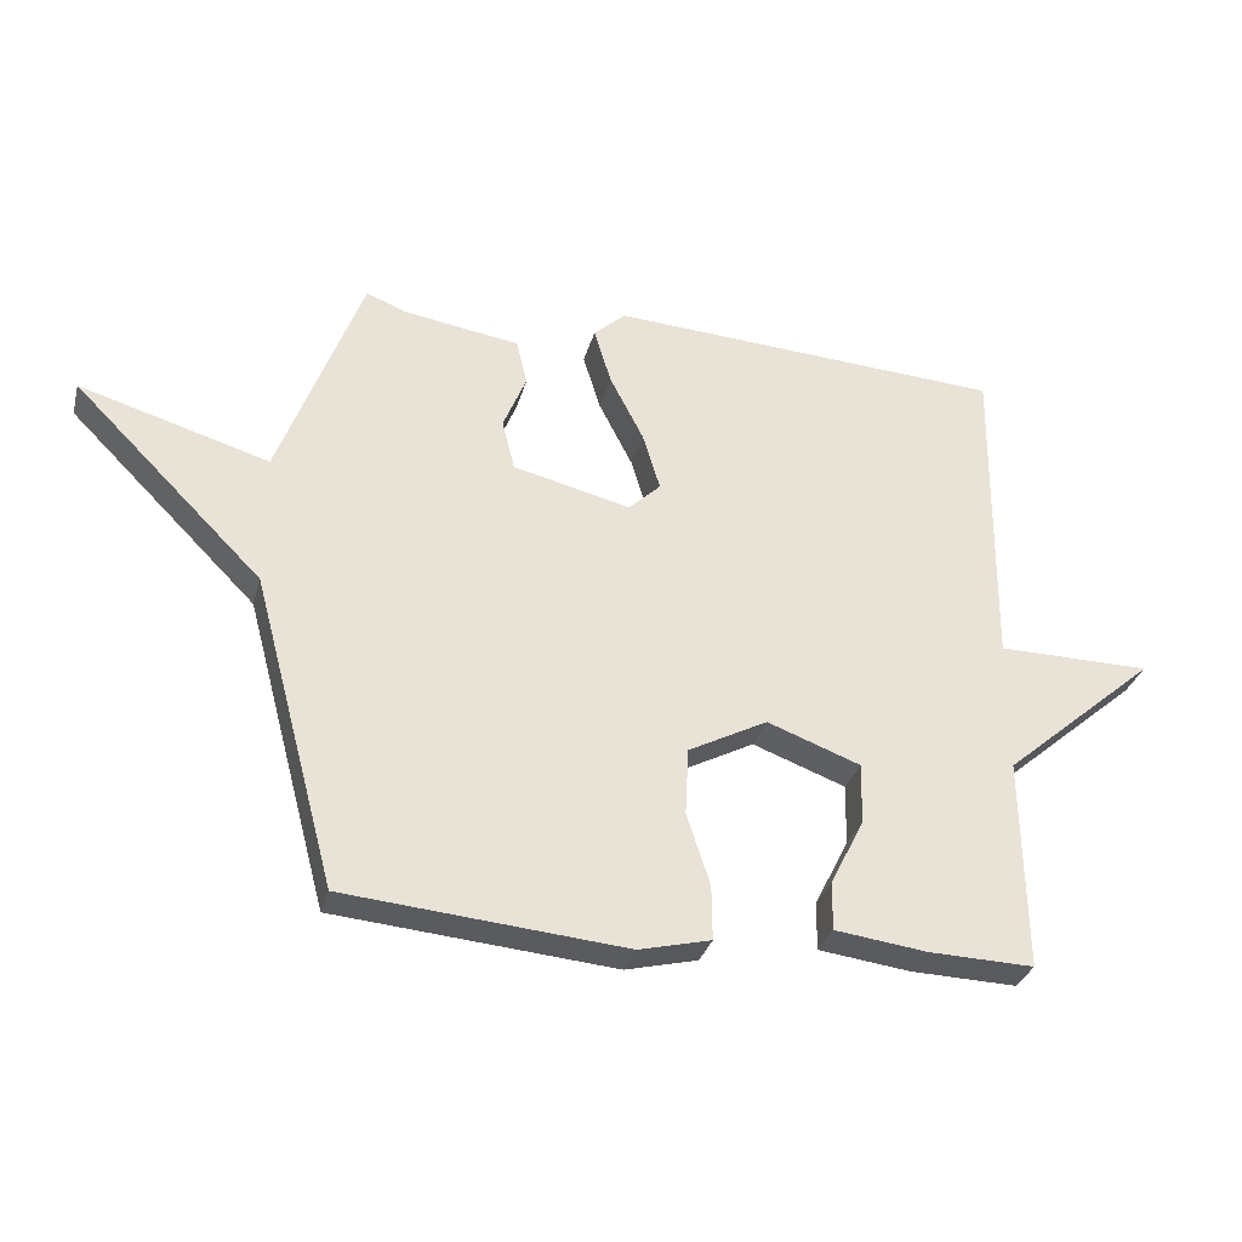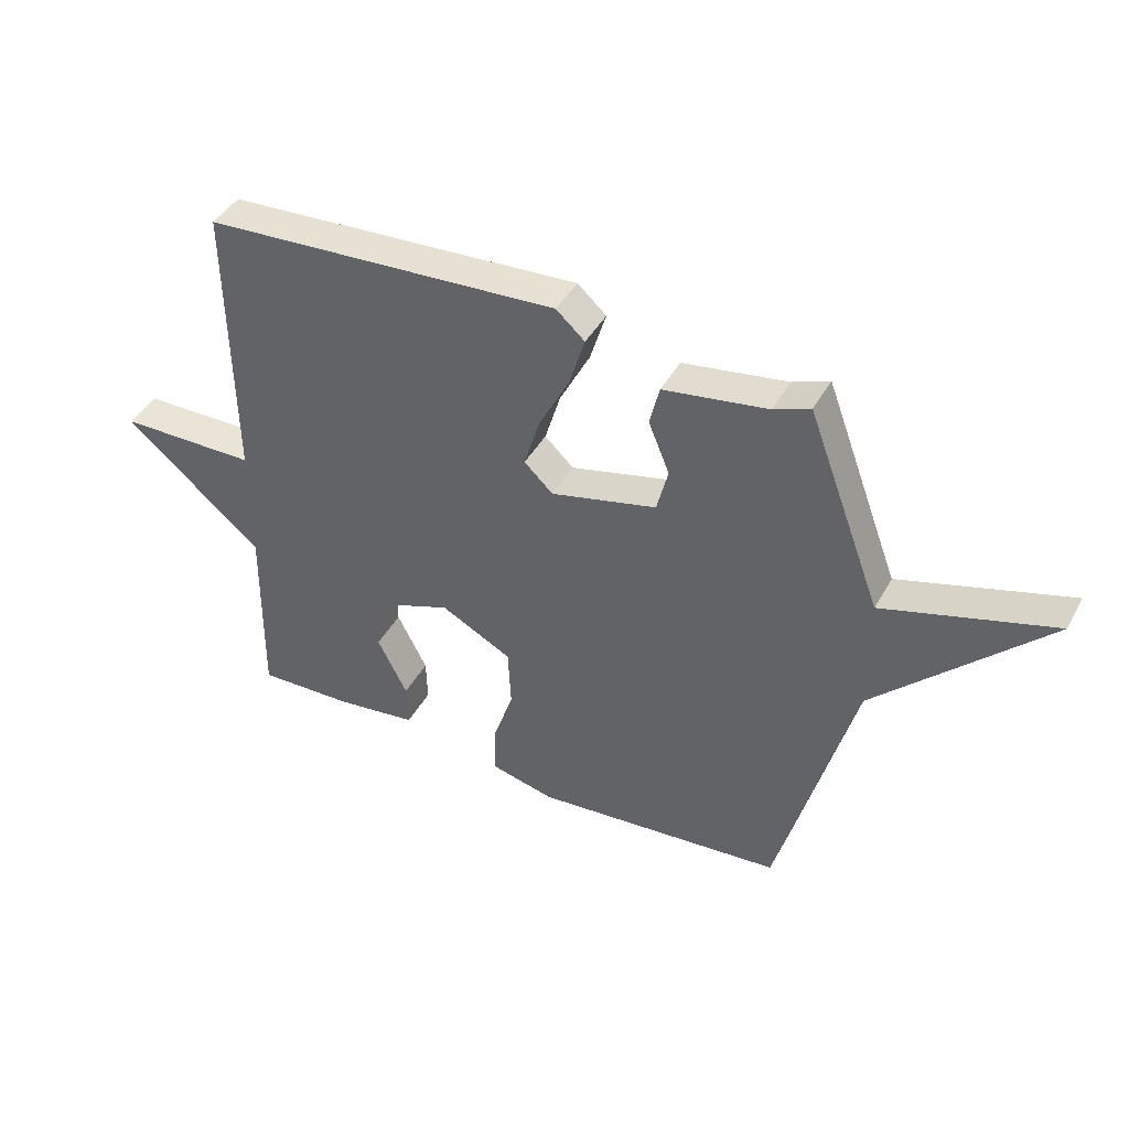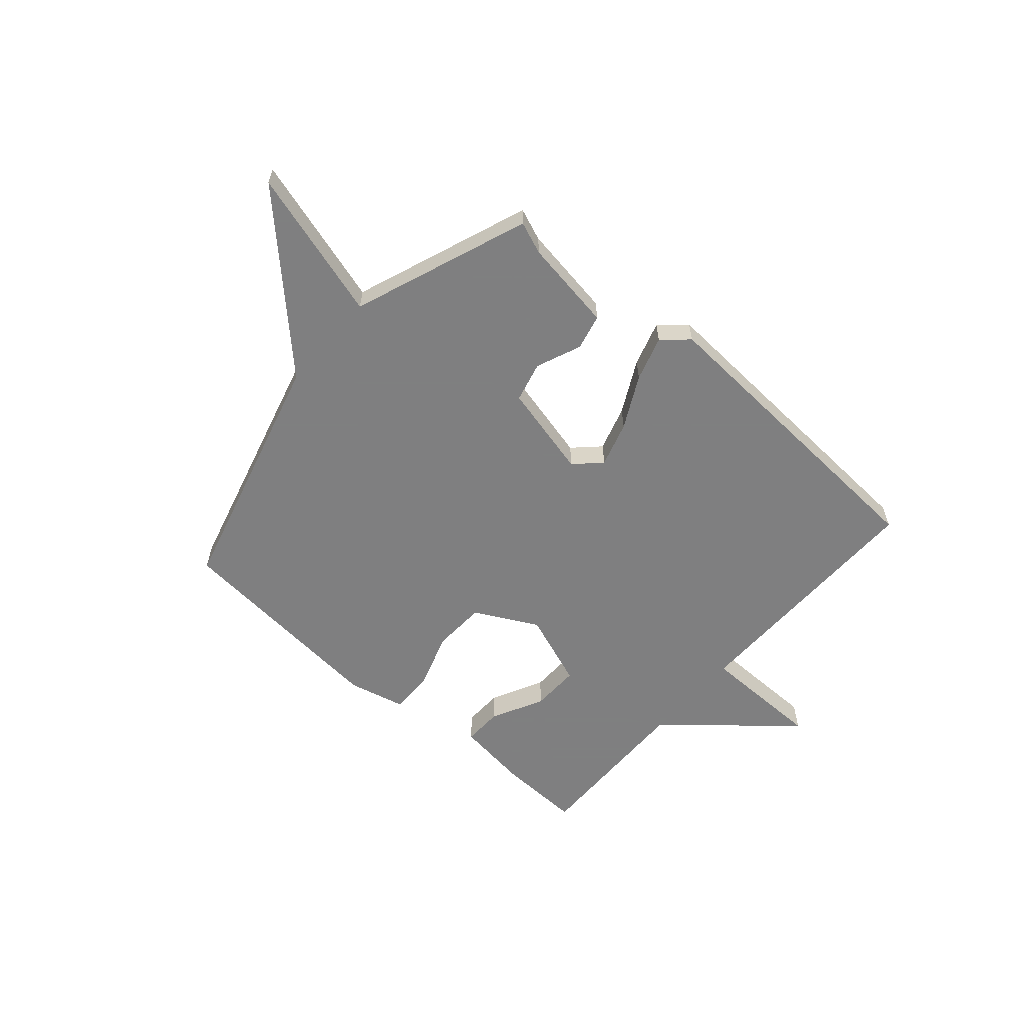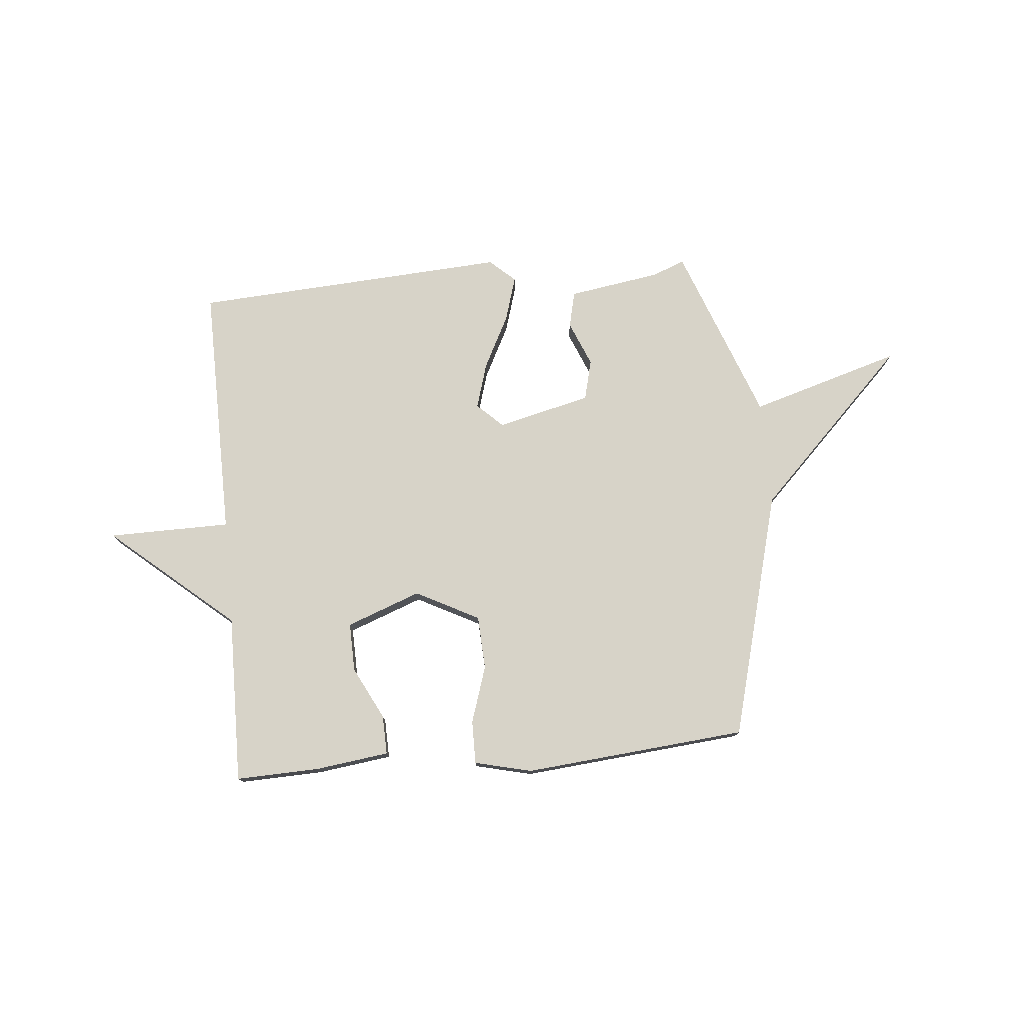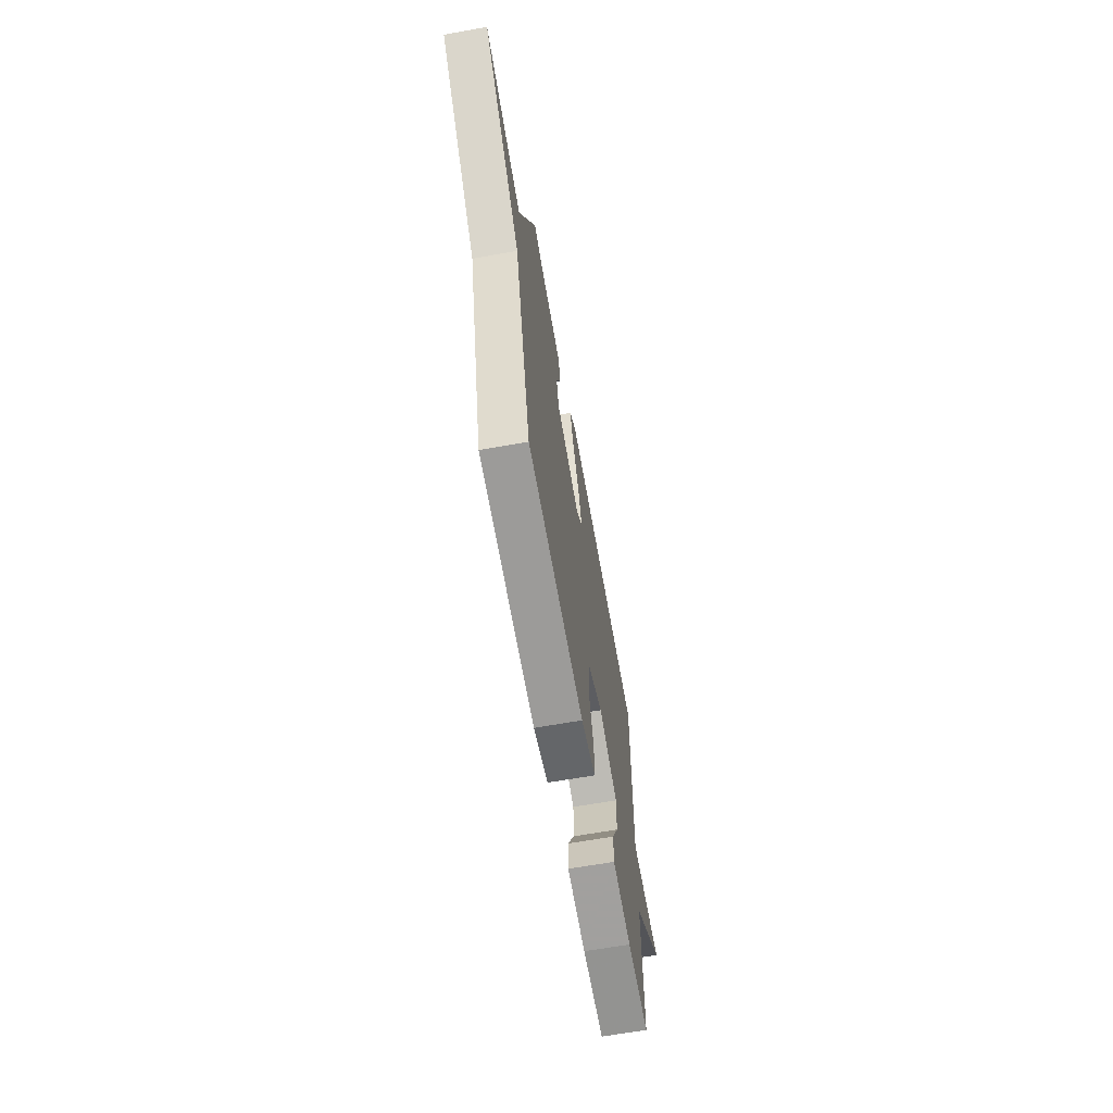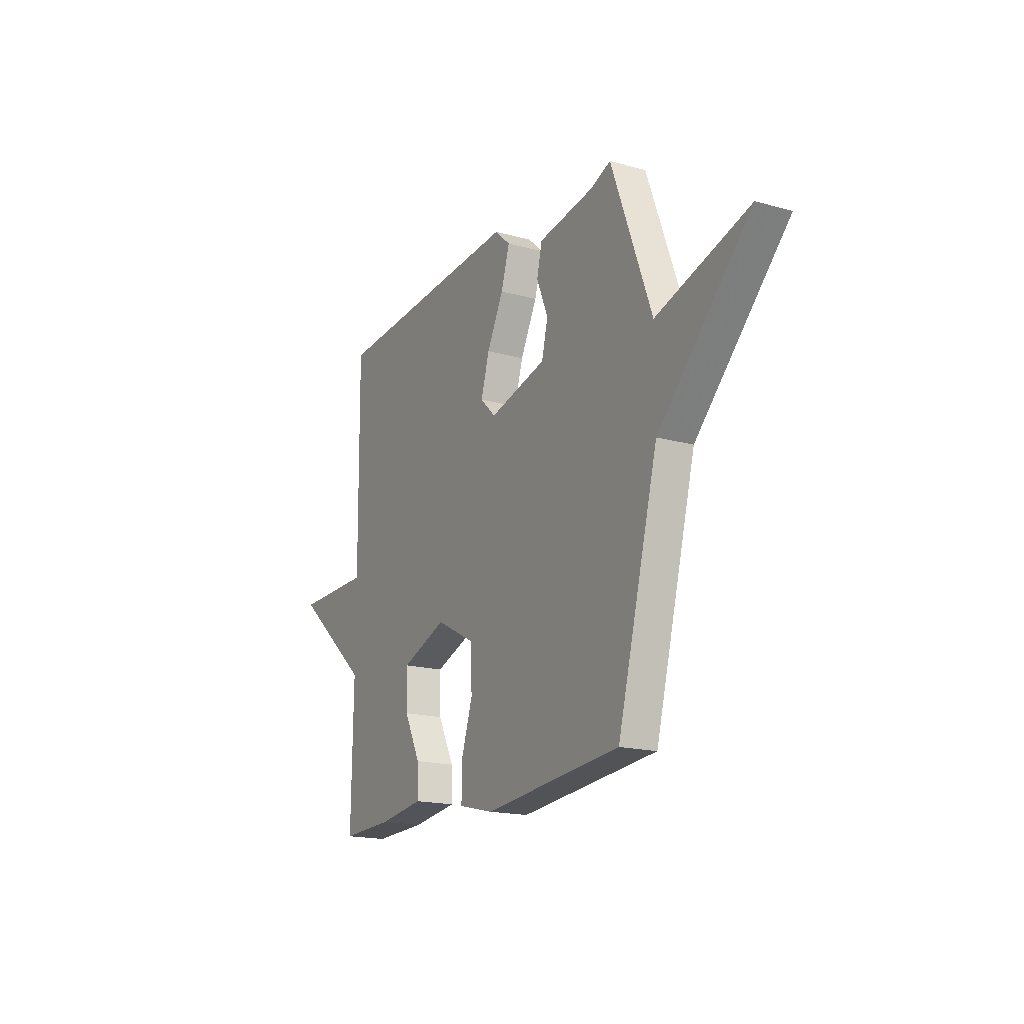
<metadata>
{"format":"obj","ext":"obj","renderer":"f3d","projection":"perspective","resolution":1024,"background":"white","views":[{"elev":-31.1,"azim":-14.5,"up":"+Z"},{"elev":43.0,"azim":-152.9,"up":"+Z"},{"elev":-59.9,"azim":-41.0,"up":"+Y"},{"elev":76.9,"azim":174.7,"up":"+Y"},{"elev":-64.8,"azim":-79.8,"up":"+Z"},{"elev":-17.6,"azim":-118.6,"up":"+Z"}]}
</metadata>
<code>
v 0.5 0.07 -0.5
v 0.342 0.07 -0.495
v 0.203 0.07 -0.477
v 0.205 0.07 -0.403
v 0.255 0.07 -0.304
v 0.257 0.07 -0.212
v 0.117 0.07 -0.16
v -0.002 0.07 -0.222
v -0.007 0.07 -0.323
v 0.028 0.07 -0.43
v 0.029 0.07 -0.512
v -0.079 0.07 -0.538
v -0.5 0.07 -0.5
v -0.625 0.07 -0.033
v -0.909 0.07 0.251
v -0.625 0.07 0.167
v -0.5 0.07 0.5
v -0.439 0.07 0.476
v -0.265 0.07 0.449
v -0.249 0.07 0.381
v -0.284 0.07 0.296
v -0.265 0.07 0.22
v -0.088 0.07 0.177
v -0.04 0.07 0.223
v -0.066 0.07 0.309
v -0.117 0.07 0.408
v -0.143 0.07 0.493
v -0.095 0.07 0.536
v 0.5 0.07 0.5
v 0.495 0.07 0.019
v 0.726 0.07 0.017
v 0.495 0.07 -0.181
v 0.5 0 -0.5
v 0.342 0 -0.495
v 0.203 0 -0.477
v 0.205 0 -0.403
v 0.255 0 -0.304
v 0.257 0 -0.212
v 0.117 0 -0.16
v -0.002 0 -0.222
v -0.007 0 -0.323
v 0.028 0 -0.43
v 0.029 0 -0.512
v -0.079 0 -0.538
v -0.5 0 -0.5
v -0.625 0 -0.033
v -0.909 0 0.251
v -0.625 0 0.167
v -0.5 0 0.5
v -0.439 0 0.476
v -0.265 0 0.449
v -0.249 0 0.381
v -0.284 0 0.296
v -0.265 0 0.22
v -0.088 0 0.177
v -0.04 0 0.223
v -0.066 0 0.309
v -0.117 0 0.408
v -0.143 0 0.493
v -0.095 0 0.536
v 0.5 0 0.5
v 0.495 0 0.019
v 0.726 0 0.017
v 0.495 0 -0.181
f 30 31 32
f 28 29 30
f 27 28 30
f 26 27 30
f 25 26 30
f 24 25 30 32
f 23 24 32
f 22 23 32
f 18 19 20 21
f 18 21 22
f 17 18 22
f 16 17 22
f 14 15 16
f 14 16 22
f 13 14 22
f 12 13 22
f 11 12 22
f 10 11 22
f 9 10 22
f 8 9 22
f 7 8 22
f 6 7 22 32
f 3 4 5
f 2 3 5
f 1 2 5
f 32 1 5
f 5 6 32
f 64 63 62
f 62 61 60
f 62 60 59
f 62 59 58
f 62 58 57
f 64 62 57 56
f 64 56 55
f 64 55 54
f 53 52 51 50
f 54 53 50
f 54 50 49
f 54 49 48
f 48 47 46
f 54 48 46
f 54 46 45
f 54 45 44
f 54 44 43
f 54 43 42
f 54 42 41
f 54 41 40
f 54 40 39
f 64 54 39 38
f 37 36 35
f 37 35 34
f 37 34 33
f 37 33 64
f 64 38 37
f 1 33 34 2
f 2 34 35 3
f 3 35 36 4
f 4 36 37 5
f 5 37 38 6
f 6 38 39 7
f 7 39 40 8
f 8 40 41 9
f 9 41 42 10
f 10 42 43 11
f 11 43 44 12
f 12 44 45 13
f 13 45 46 14
f 14 46 47 15
f 15 47 48 16
f 16 48 49 17
f 17 49 50 18
f 18 50 51 19
f 19 51 52 20
f 20 52 53 21
f 21 53 54 22
f 22 54 55 23
f 23 55 56 24
f 24 56 57 25
f 25 57 58 26
f 26 58 59 27
f 27 59 60 28
f 28 60 61 29
f 29 61 62 30
f 30 62 63 31
f 31 63 64 32
f 32 64 33 1

</code>
